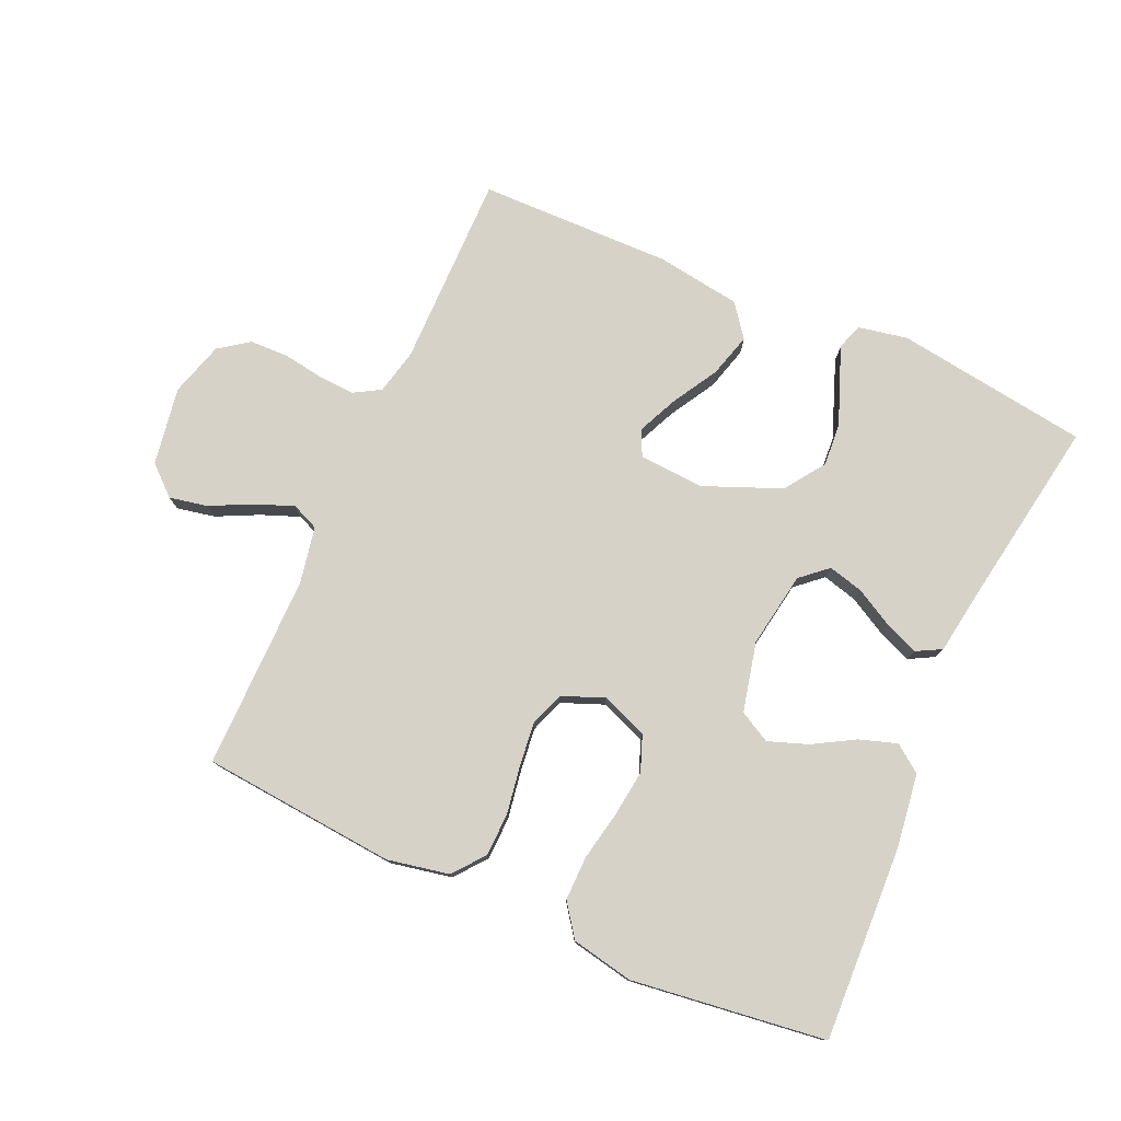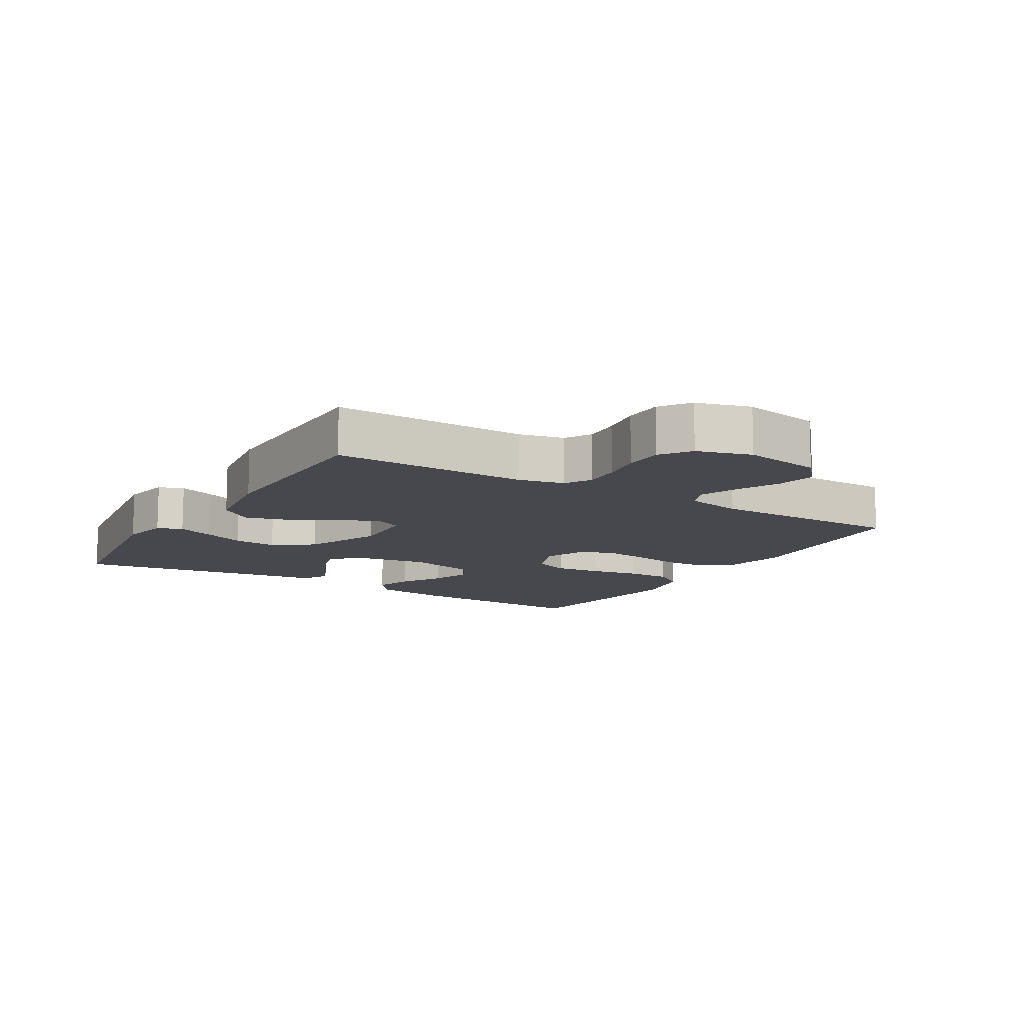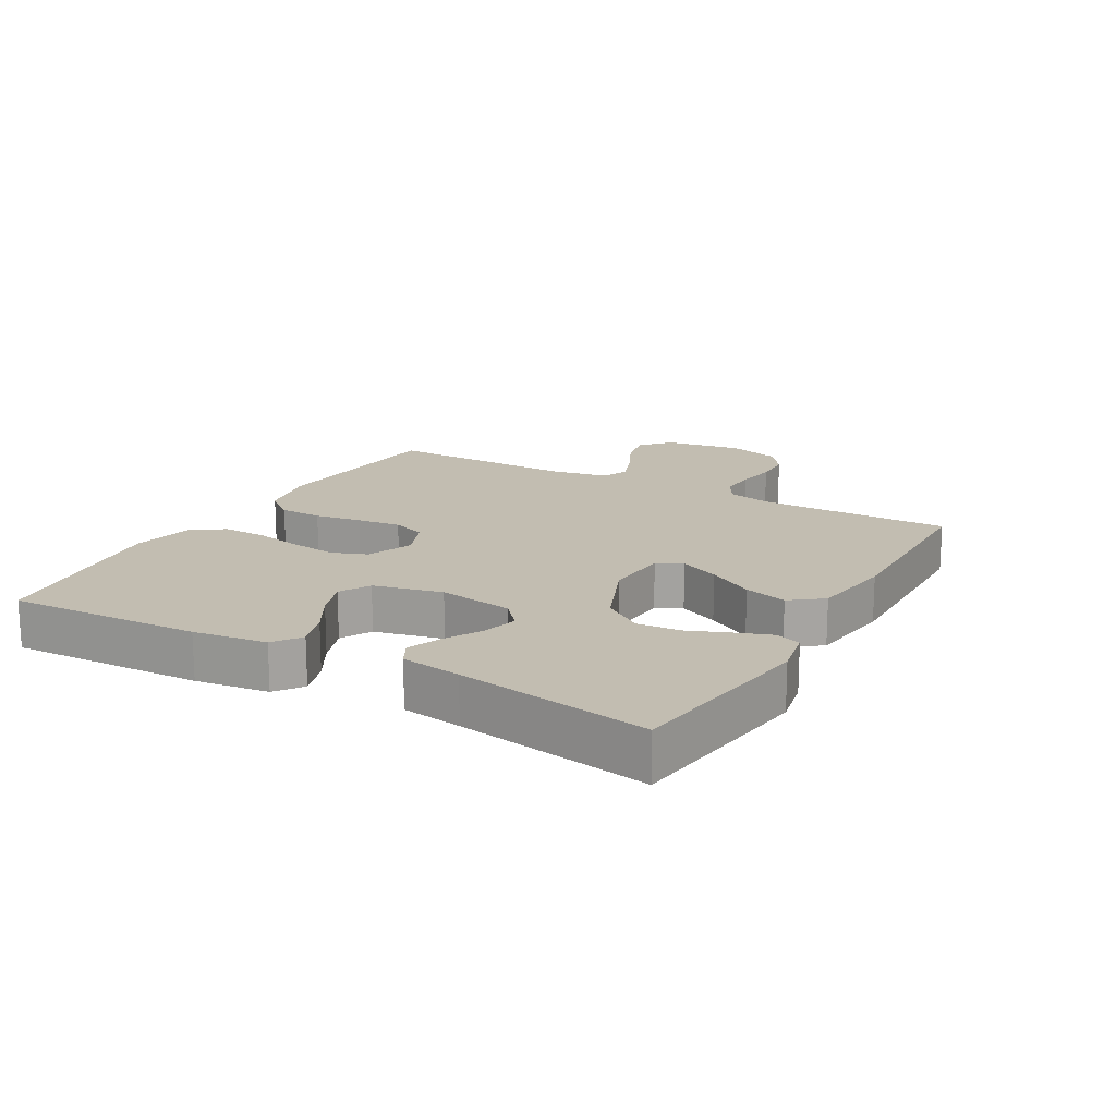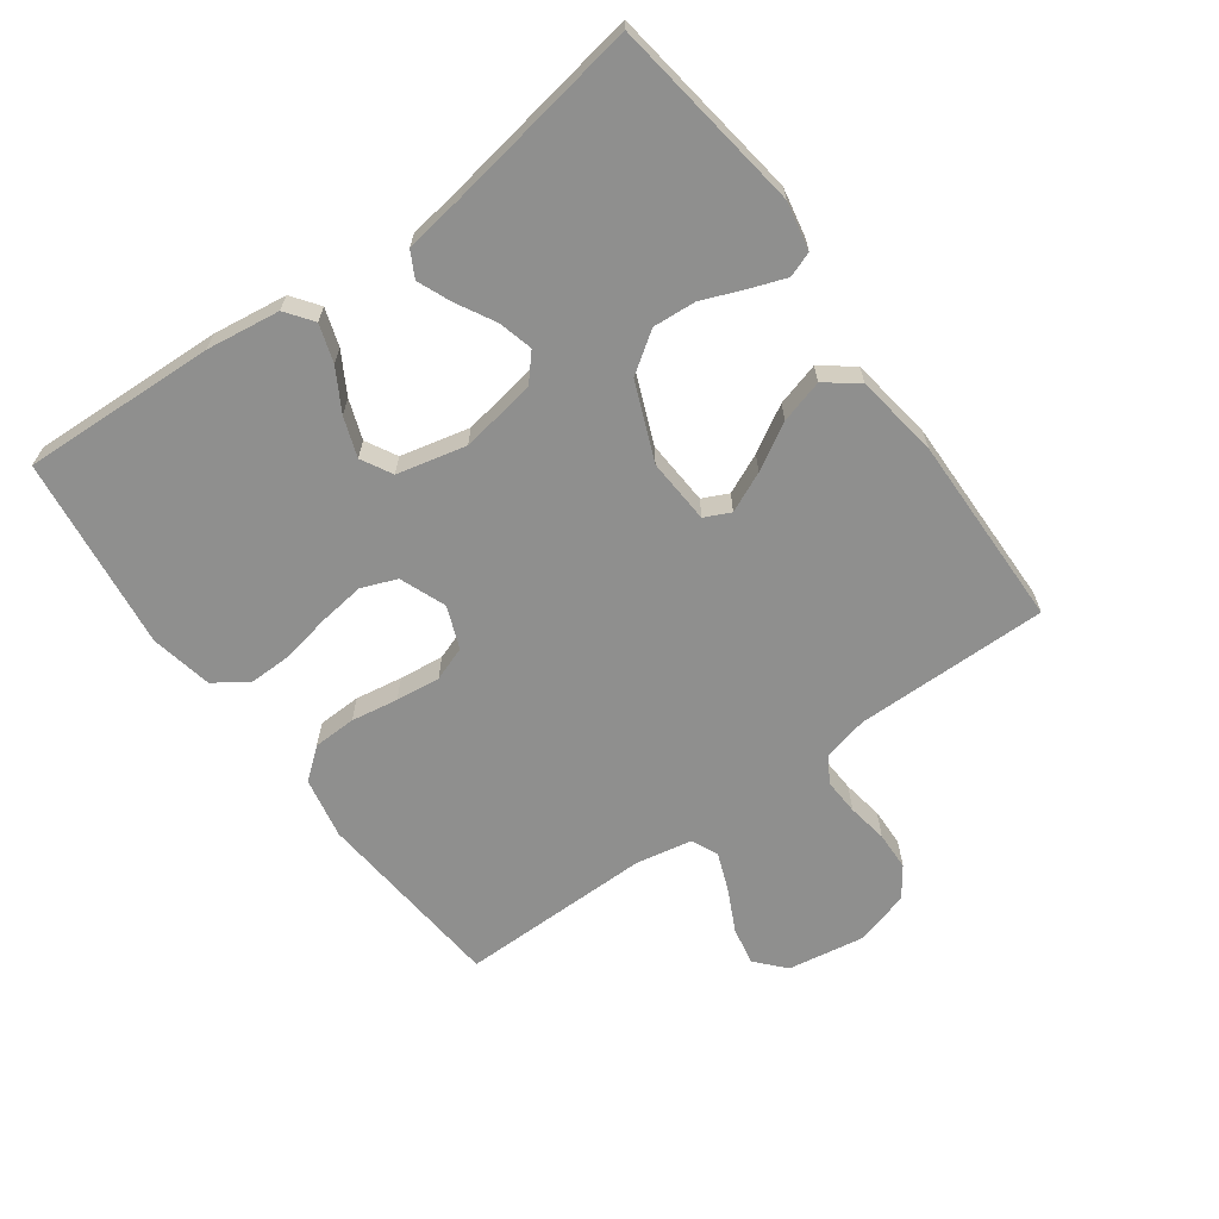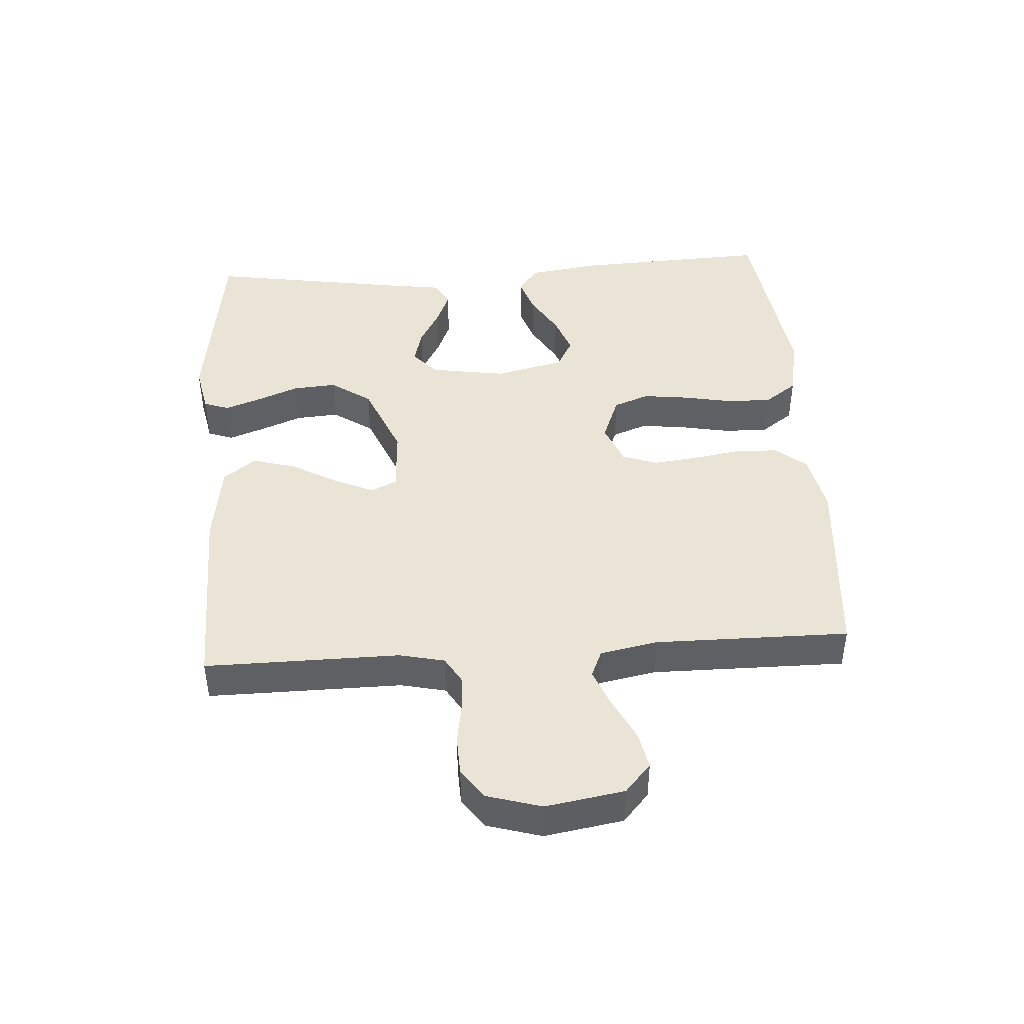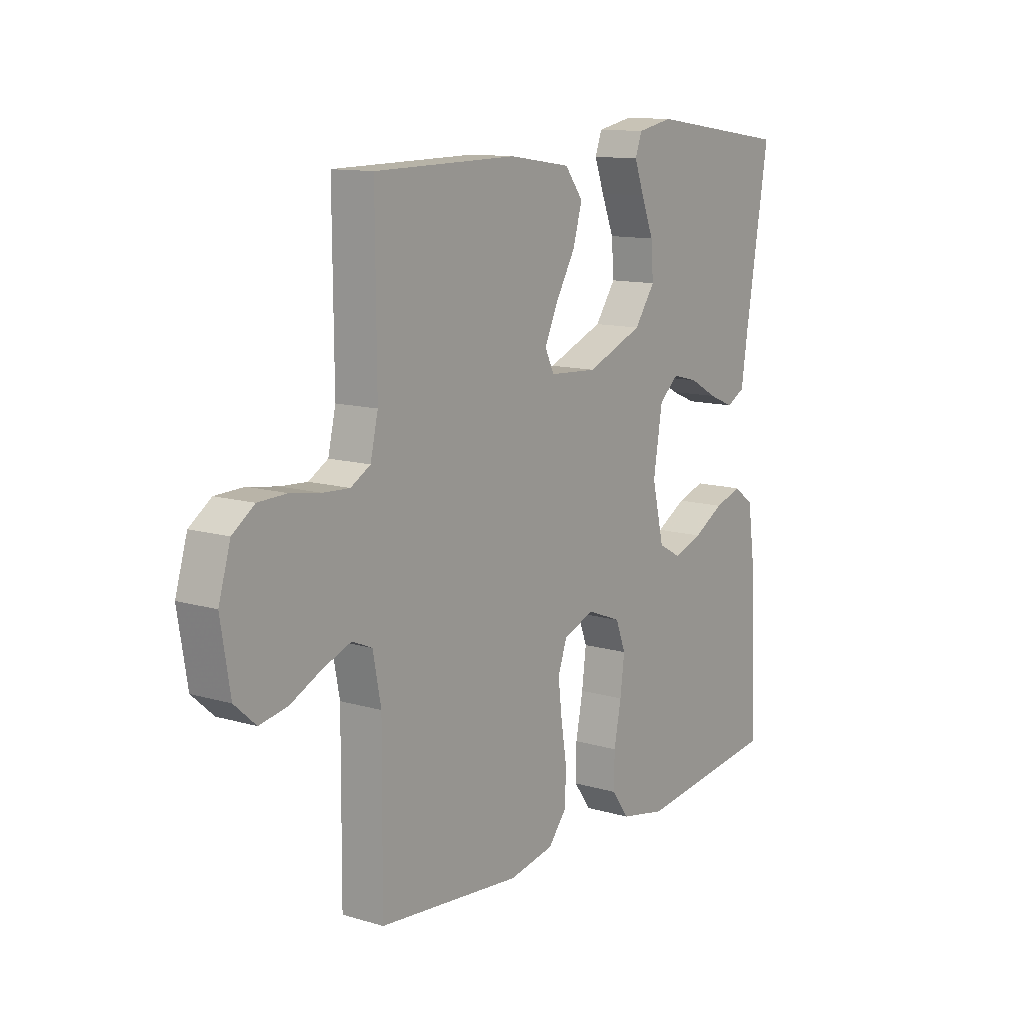
<metadata>
{"format":"obj","ext":"obj","renderer":"f3d","projection":"perspective","resolution":1024,"background":"white","views":[{"elev":77.7,"azim":-155.9,"up":"+Y"},{"elev":-11.9,"azim":58.7,"up":"+Y"},{"elev":16.9,"azim":-60.4,"up":"+Y"},{"elev":-65.1,"azim":-54.0,"up":"+Y"},{"elev":43.6,"azim":86.1,"up":"+Y"},{"elev":11.9,"azim":125.3,"up":"+Z"}]}
</metadata>
<code>
v 0.5 0.07 -0.5
v 0.2 0.07 -0.526
v 0.105 0.07 -0.507
v 0.066 0.07 -0.459
v 0.064 0.07 -0.392
v 0.076 0.07 -0.319
v 0.084 0.07 -0.25
v 0.065 0.07 -0.197
v 0 0.07 -0.171
v -0.072 0.07 -0.199
v -0.093 0.07 -0.254
v -0.084 0.07 -0.325
v -0.069 0.07 -0.402
v -0.068 0.07 -0.47
v -0.104 0.07 -0.52
v -0.2 0.07 -0.539
v -0.5 0.07 -0.5
v -0.487 0.07 -0.2
v -0.471 0.07 -0.086
v -0.429 0.07 -0.055
v -0.371 0.07 -0.074
v -0.307 0.07 -0.111
v -0.246 0.07 -0.133
v -0.198 0.07 -0.107
v -0.173 0.07 0
v -0.192 0.07 0.117
v -0.233 0.07 0.153
v -0.287 0.07 0.139
v -0.345 0.07 0.107
v -0.398 0.07 0.085
v -0.437 0.07 0.106
v -0.451 0.07 0.2
v -0.5 0.07 0.5
v -0.2 0.07 0.542
v -0.125 0.07 0.527
v -0.111 0.07 0.488
v -0.131 0.07 0.433
v -0.157 0.07 0.368
v -0.162 0.07 0.301
v -0.119 0.07 0.239
v 0 0.07 0.19
v 0.101 0.07 0.196
v 0.12 0.07 0.236
v 0.092 0.07 0.298
v 0.051 0.07 0.369
v 0.032 0.07 0.436
v 0.07 0.07 0.486
v 0.2 0.07 0.505
v 0.5 0.07 0.5
v 0.498 0.07 0.2
v 0.514 0.07 0.13
v 0.555 0.07 0.106
v 0.611 0.07 0.109
v 0.674 0.07 0.119
v 0.734 0.07 0.117
v 0.78 0.07 0.084
v 0.805 0.07 0
v 0.785 0.07 -0.121
v 0.74 0.07 -0.161
v 0.681 0.07 -0.149
v 0.616 0.07 -0.117
v 0.557 0.07 -0.094
v 0.515 0.07 -0.112
v 0.498 0.07 -0.2
v 0.5 0 -0.5
v 0.2 0 -0.526
v 0.105 0 -0.507
v 0.066 0 -0.459
v 0.064 0 -0.392
v 0.076 0 -0.319
v 0.084 0 -0.25
v 0.065 0 -0.197
v 0 0 -0.171
v -0.072 0 -0.199
v -0.093 0 -0.254
v -0.084 0 -0.325
v -0.069 0 -0.402
v -0.068 0 -0.47
v -0.104 0 -0.52
v -0.2 0 -0.539
v -0.5 0 -0.5
v -0.487 0 -0.2
v -0.471 0 -0.086
v -0.429 0 -0.055
v -0.371 0 -0.074
v -0.307 0 -0.111
v -0.246 0 -0.133
v -0.198 0 -0.107
v -0.173 0 0
v -0.192 0 0.117
v -0.233 0 0.153
v -0.287 0 0.139
v -0.345 0 0.107
v -0.398 0 0.085
v -0.437 0 0.106
v -0.451 0 0.2
v -0.5 0 0.5
v -0.2 0 0.542
v -0.125 0 0.527
v -0.111 0 0.488
v -0.131 0 0.433
v -0.157 0 0.368
v -0.162 0 0.301
v -0.119 0 0.239
v 0 0 0.19
v 0.101 0 0.196
v 0.12 0 0.236
v 0.092 0 0.298
v 0.051 0 0.369
v 0.032 0 0.436
v 0.07 0 0.486
v 0.2 0 0.505
v 0.5 0 0.5
v 0.498 0 0.2
v 0.514 0 0.13
v 0.555 0 0.106
v 0.611 0 0.109
v 0.674 0 0.119
v 0.734 0 0.117
v 0.78 0 0.084
v 0.805 0 0
v 0.785 0 -0.121
v 0.74 0 -0.161
v 0.681 0 -0.149
v 0.616 0 -0.117
v 0.557 0 -0.094
v 0.515 0 -0.112
v 0.498 0 -0.2
f 59 60 61
f 58 59 61
f 57 58 61
f 56 57 61
f 55 56 61
f 54 55 61
f 53 54 61
f 52 53 61 62
f 51 52 62 63
f 48 49 50
f 47 48 50
f 46 47 50
f 45 46 50
f 44 45 50
f 51 63 64
f 50 51 64
f 44 50 64
f 43 44 64
f 36 37 38
f 35 36 38
f 34 35 38
f 33 34 38
f 32 33 38
f 32 38 39
f 31 32 39
f 30 31 39
f 29 30 39
f 28 29 39
f 27 28 39 40
f 20 21 22
f 19 20 22
f 18 19 22
f 17 18 22
f 16 17 22
f 15 16 22
f 14 15 22
f 13 14 22
f 12 13 22
f 11 12 22 23
f 10 11 23 24
f 4 5 6
f 3 4 6
f 2 3 6
f 1 2 6
f 64 1 6
f 64 6 7
f 64 7 8
f 43 64 8
f 42 43 8
f 41 42 8 9
f 26 27 40 41
f 41 9 10
f 26 41 10
f 25 26 10
f 10 24 25
f 125 124 123
f 125 123 122
f 125 122 121
f 125 121 120
f 125 120 119
f 125 119 118
f 125 118 117
f 126 125 117 116
f 127 126 116 115
f 114 113 112
f 114 112 111
f 114 111 110
f 114 110 109
f 114 109 108
f 128 127 115
f 128 115 114
f 128 114 108
f 128 108 107
f 102 101 100
f 102 100 99
f 102 99 98
f 102 98 97
f 102 97 96
f 103 102 96
f 103 96 95
f 103 95 94
f 103 94 93
f 103 93 92
f 104 103 92 91
f 86 85 84
f 86 84 83
f 86 83 82
f 86 82 81
f 86 81 80
f 86 80 79
f 86 79 78
f 86 78 77
f 86 77 76
f 87 86 76 75
f 88 87 75 74
f 70 69 68
f 70 68 67
f 70 67 66
f 70 66 65
f 70 65 128
f 71 70 128
f 72 71 128
f 72 128 107
f 72 107 106
f 73 72 106 105
f 105 104 91 90
f 74 73 105
f 74 105 90
f 74 90 89
f 89 88 74
f 1 65 66 2
f 2 66 67 3
f 3 67 68 4
f 4 68 69 5
f 5 69 70 6
f 6 70 71 7
f 7 71 72 8
f 8 72 73 9
f 9 73 74 10
f 10 74 75 11
f 11 75 76 12
f 12 76 77 13
f 13 77 78 14
f 14 78 79 15
f 15 79 80 16
f 16 80 81 17
f 17 81 82 18
f 18 82 83 19
f 19 83 84 20
f 20 84 85 21
f 21 85 86 22
f 22 86 87 23
f 23 87 88 24
f 24 88 89 25
f 25 89 90 26
f 26 90 91 27
f 27 91 92 28
f 28 92 93 29
f 29 93 94 30
f 30 94 95 31
f 31 95 96 32
f 32 96 97 33
f 33 97 98 34
f 34 98 99 35
f 35 99 100 36
f 36 100 101 37
f 37 101 102 38
f 38 102 103 39
f 39 103 104 40
f 40 104 105 41
f 41 105 106 42
f 42 106 107 43
f 43 107 108 44
f 44 108 109 45
f 45 109 110 46
f 46 110 111 47
f 47 111 112 48
f 48 112 113 49
f 49 113 114 50
f 50 114 115 51
f 51 115 116 52
f 52 116 117 53
f 53 117 118 54
f 54 118 119 55
f 55 119 120 56
f 56 120 121 57
f 57 121 122 58
f 58 122 123 59
f 59 123 124 60
f 60 124 125 61
f 61 125 126 62
f 62 126 127 63
f 63 127 128 64
f 64 128 65 1

</code>
